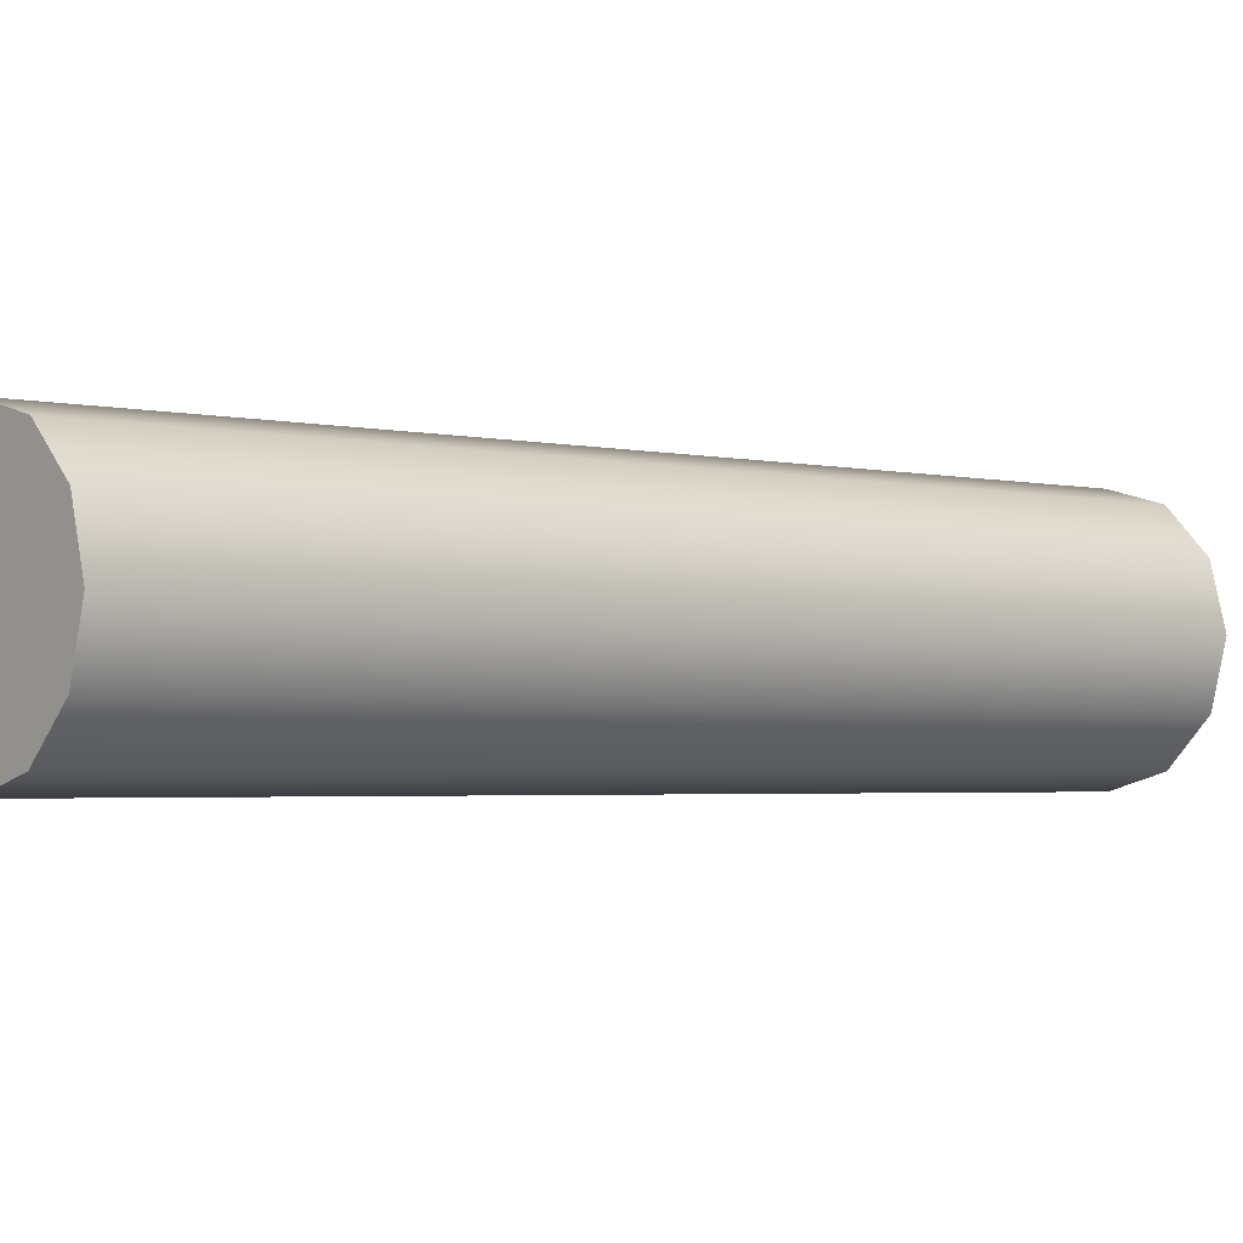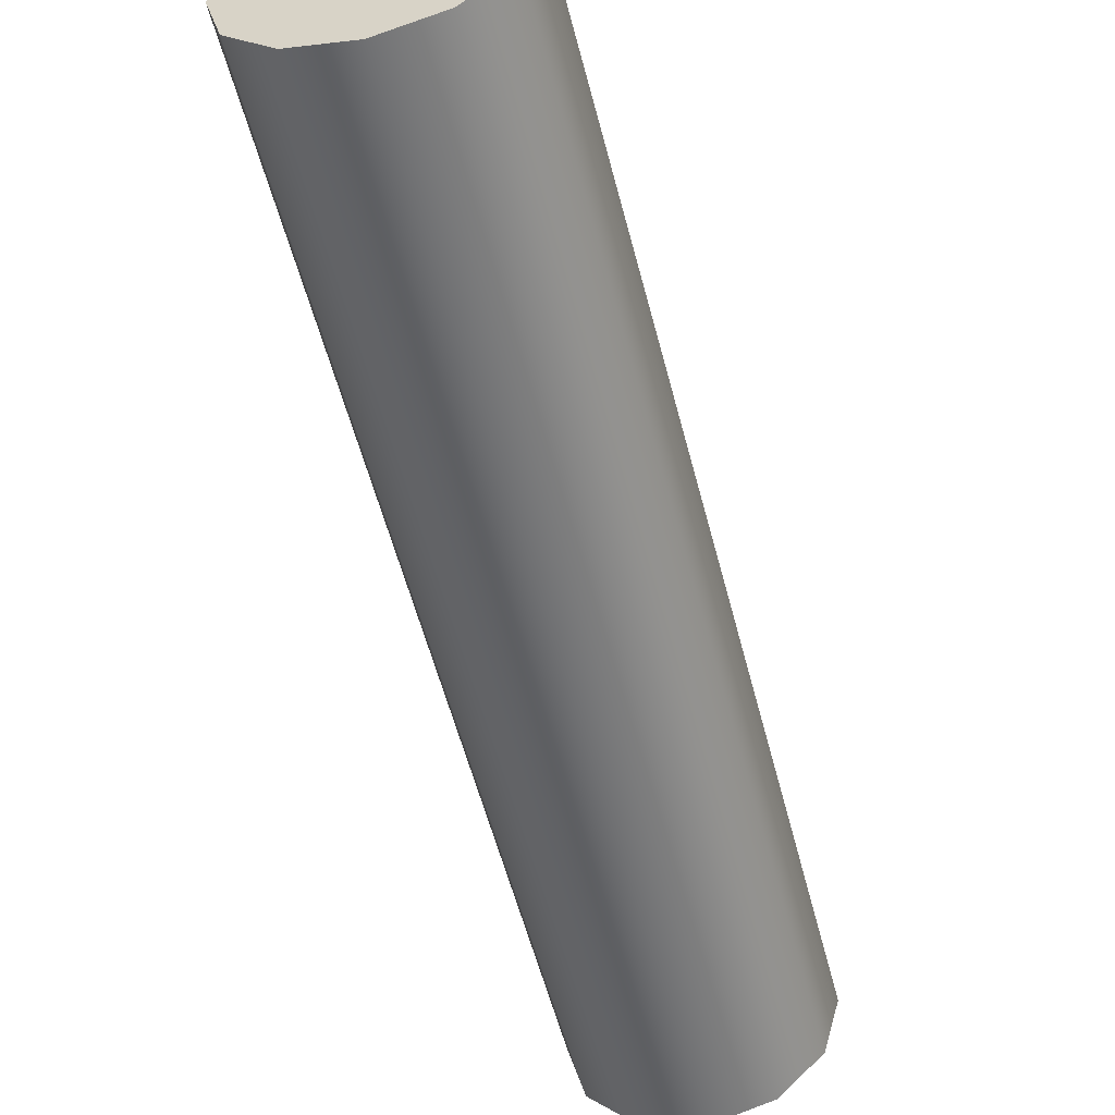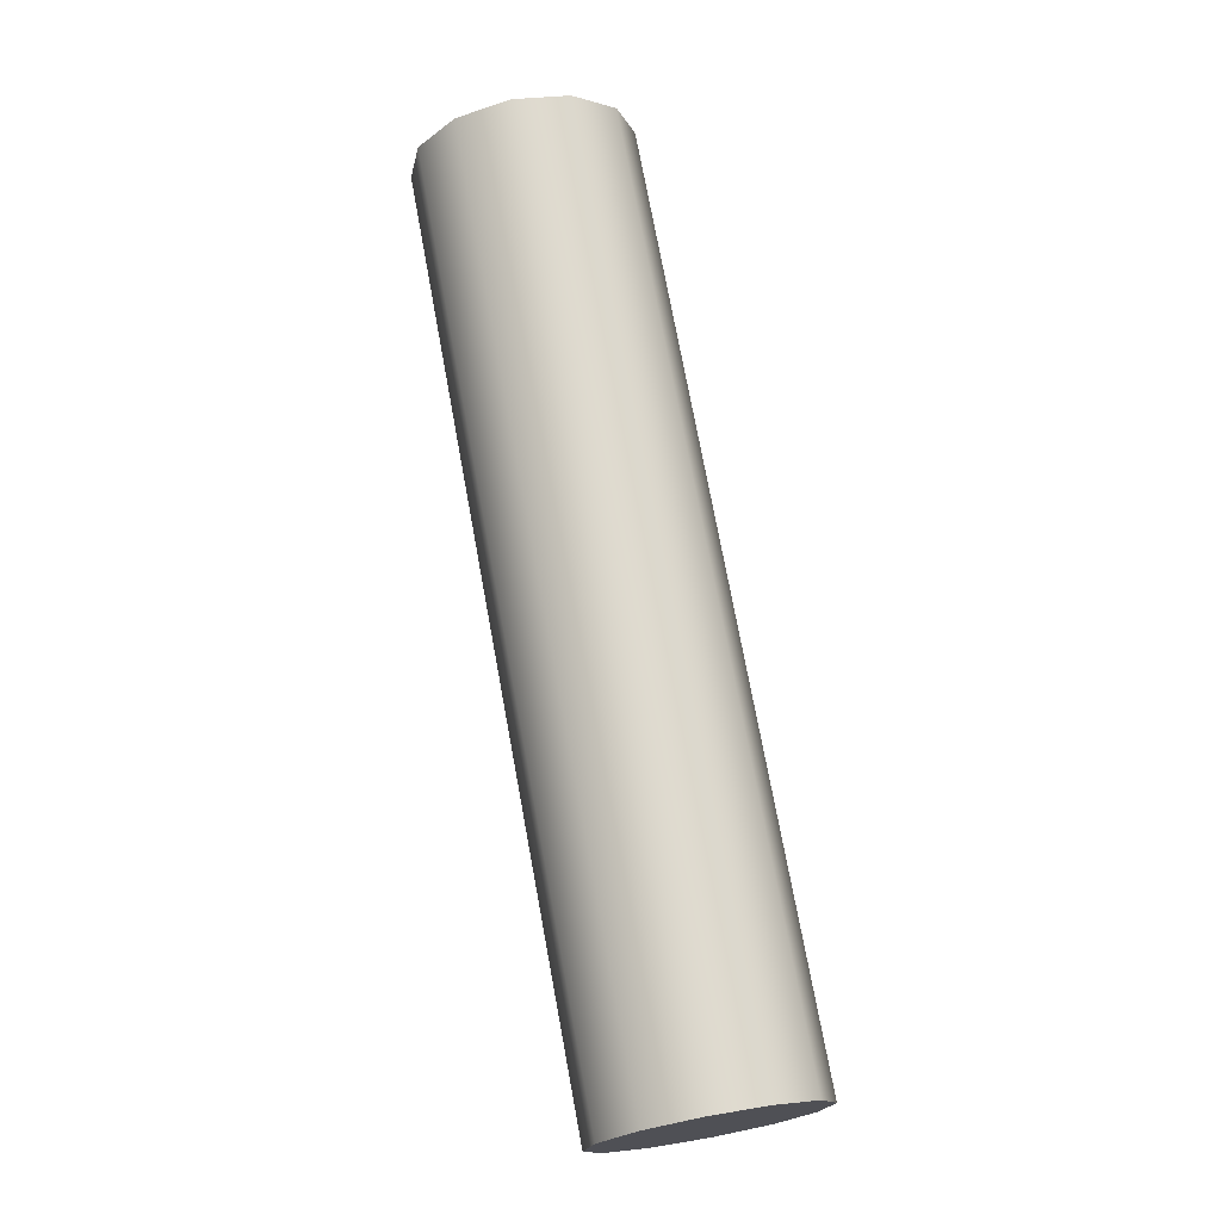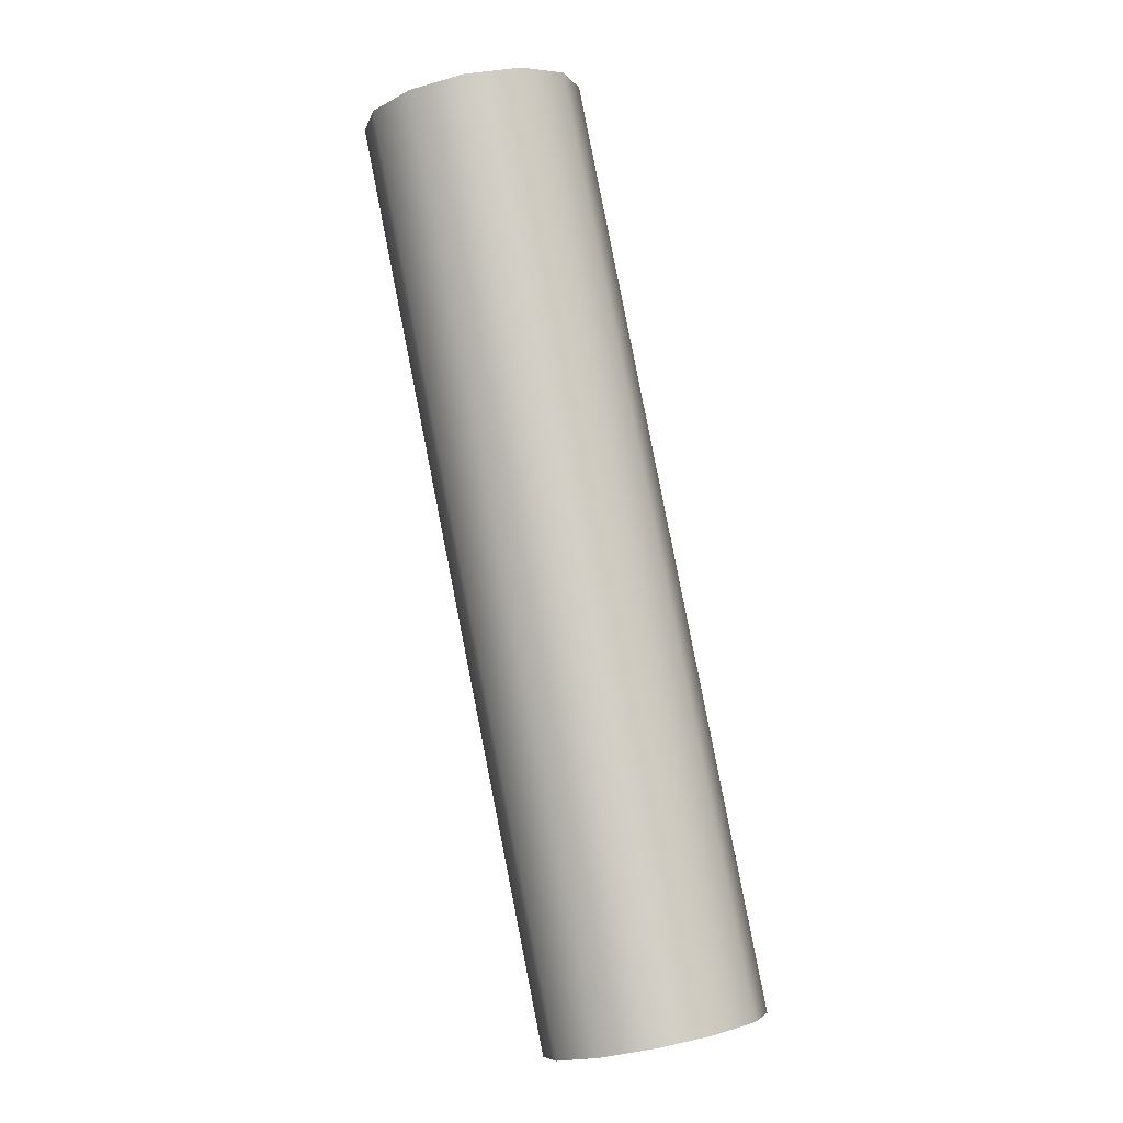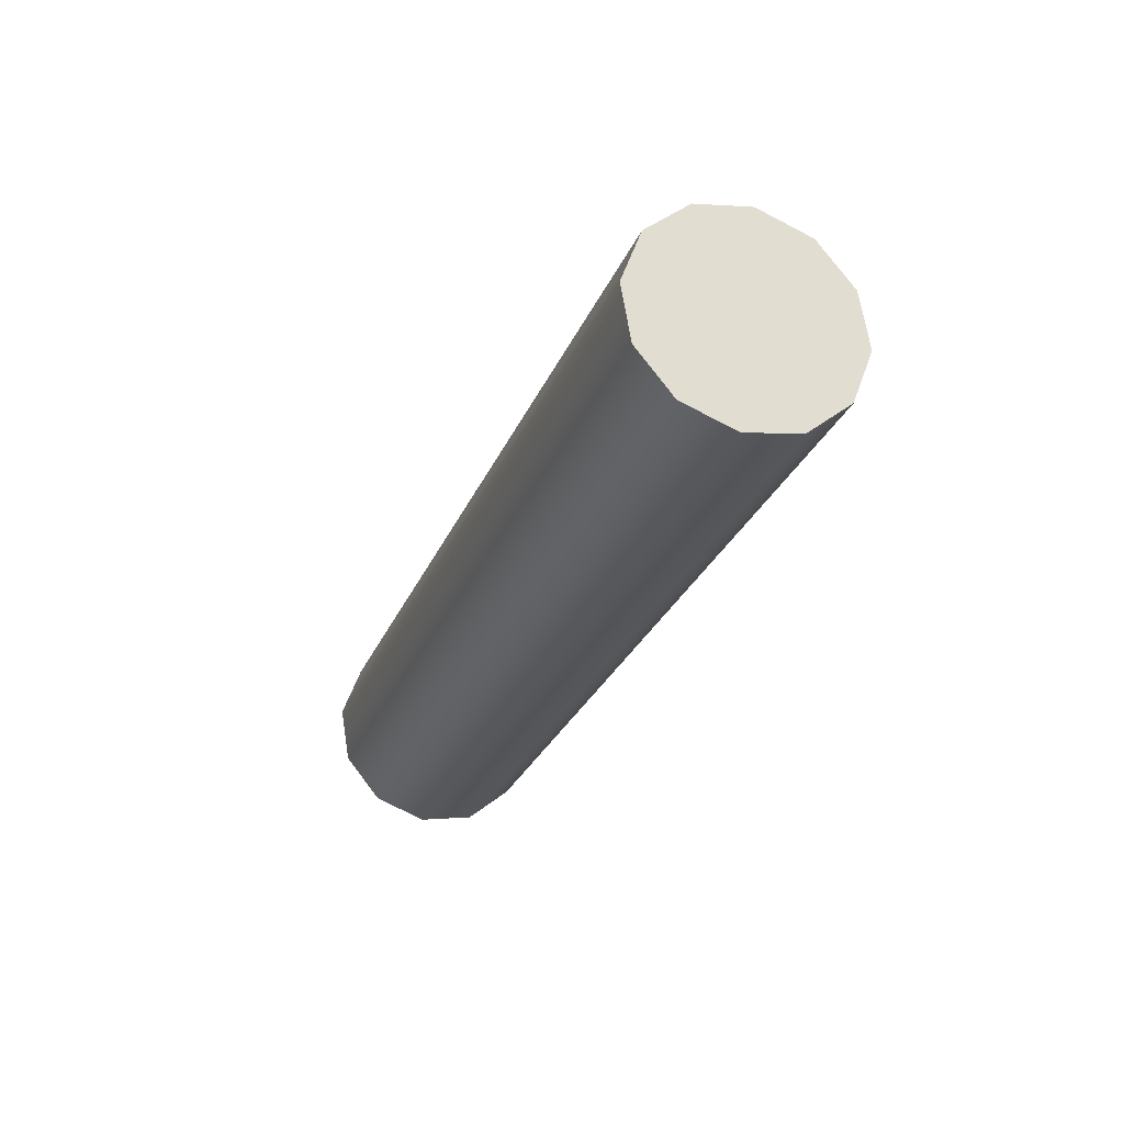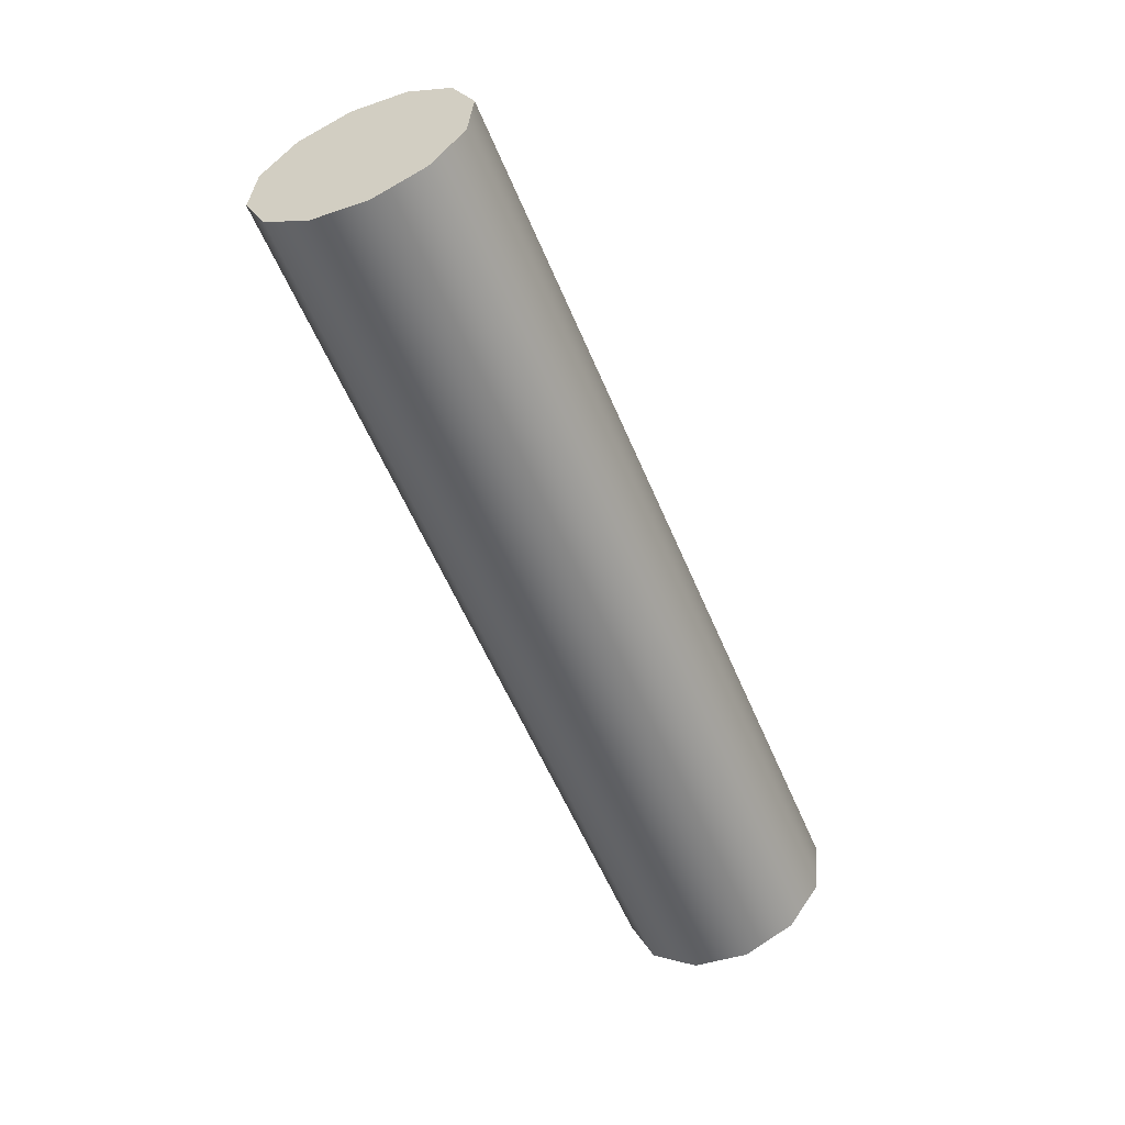
<metadata>
{"format":"obj","ext":"obj","renderer":"f3d","projection":"perspective","resolution":1024,"background":"white","views":[{"elev":-2.5,"azim":-153.6,"up":"+Z"},{"elev":-55.0,"azim":171.7,"up":"+Z"},{"elev":2.7,"azim":-118.1,"up":"+Y"},{"elev":13.6,"azim":-120.3,"up":"+Y"},{"elev":50.7,"azim":33.3,"up":"+Y"},{"elev":30.8,"azim":171.2,"up":"+Y"}]}
</metadata>
<code>
o front_spoke_11
v 0.8747 0.2147 0.1
v 0.8285 0.2338 0.0866
v 0.7947 0.2478 0.05
v 0.7823 0.253 6.123e-18
v 0.7947 0.2478 -0.05
v 0.8285 0.2338 -0.0866
v 0.8747 0.2147 -0.1
v 0.9209 0.1956 -0.0866
v 0.9547 0.1816 -0.05
v 0.9671 0.1764 -1.837e-17
v 0.9547 0.1816 0.05
v 0.9209 0.1956 0.0866
v 0.8747 0.2147 0.1
v 1.2 1 0.1
v 1.154 1.019 0.0866
v 1.12 1.033 0.05
v 1.108 1.038 6.123e-18
v 1.12 1.033 -0.05
v 1.154 1.019 -0.0866
v 1.2 1 -0.1
v 1.246 0.9809 -0.0866
v 1.28 0.9669 -0.05
v 1.292 0.9617 -1.837e-17
v 1.28 0.9669 0.05
v 1.246 0.9809 0.0866
v 1.2 1 0.1
v 0.8747 0.2147 0
v 0.8747 0.2147 0
v 0.8747 0.2147 0
v 0.8747 0.2147 0
v 0.8747 0.2147 0
v 0.8747 0.2147 0
v 0.8747 0.2147 0
v 0.8747 0.2147 0
v 0.8747 0.2147 0
v 0.8747 0.2147 0
v 0.8747 0.2147 0
v 0.8747 0.2147 0
v 0.8747 0.2147 0.1
v 0.8285 0.2338 0.0866
v 0.7947 0.2478 0.05
v 0.7823 0.253 6.123e-18
v 0.7947 0.2478 -0.05
v 0.8285 0.2338 -0.0866
v 0.8747 0.2147 -0.1
v 0.9209 0.1956 -0.0866
v 0.9547 0.1816 -0.05
v 0.9671 0.1764 -1.837e-17
v 0.9547 0.1816 0.05
v 0.9209 0.1956 0.0866
v 0.8747 0.2147 0.1
v 1.2 1 0
v 1.2 1 0
v 1.2 1 0
v 1.2 1 0
v 1.2 1 0
v 1.2 1 0
v 1.2 1 0
v 1.2 1 0
v 1.2 1 0
v 1.2 1 0
v 1.2 1 0
v 1.2 1 0
v 1.2 1 0.1
v 1.154 1.019 0.0866
v 1.12 1.033 0.05
v 1.108 1.038 6.123e-18
v 1.12 1.033 -0.05
v 1.154 1.019 -0.0866
v 1.2 1 -0.1
v 1.246 0.9809 -0.0866
v 1.28 0.9669 -0.05
v 1.292 0.9617 -1.837e-17
v 1.28 0.9669 0.05
v 1.246 0.9809 0.0866
v 1.2 1 0.1
f 1 14 2
f 14 15 2
f 2 15 3
f 15 16 3
f 3 16 4
f 16 17 4
f 4 17 5
f 17 18 5
f 5 18 6
f 18 19 6
f 6 19 7
f 19 20 7
f 7 20 8
f 20 21 8
f 8 21 9
f 21 22 9
f 9 22 10
f 22 23 10
f 10 23 11
f 23 24 11
f 11 24 12
f 24 25 12
f 12 25 13
f 25 26 13
f 39 40 27
f 40 41 28
f 41 42 29
f 42 43 30
f 43 44 31
f 44 45 32
f 45 46 33
f 46 47 34
f 47 48 35
f 48 49 36
f 49 50 37
f 50 51 38
f 65 64 52
f 66 65 53
f 67 66 54
f 68 67 55
f 69 68 56
f 70 69 57
f 71 70 58
f 72 71 59
f 73 72 60
f 74 73 61
f 75 74 62
f 76 75 63

</code>
